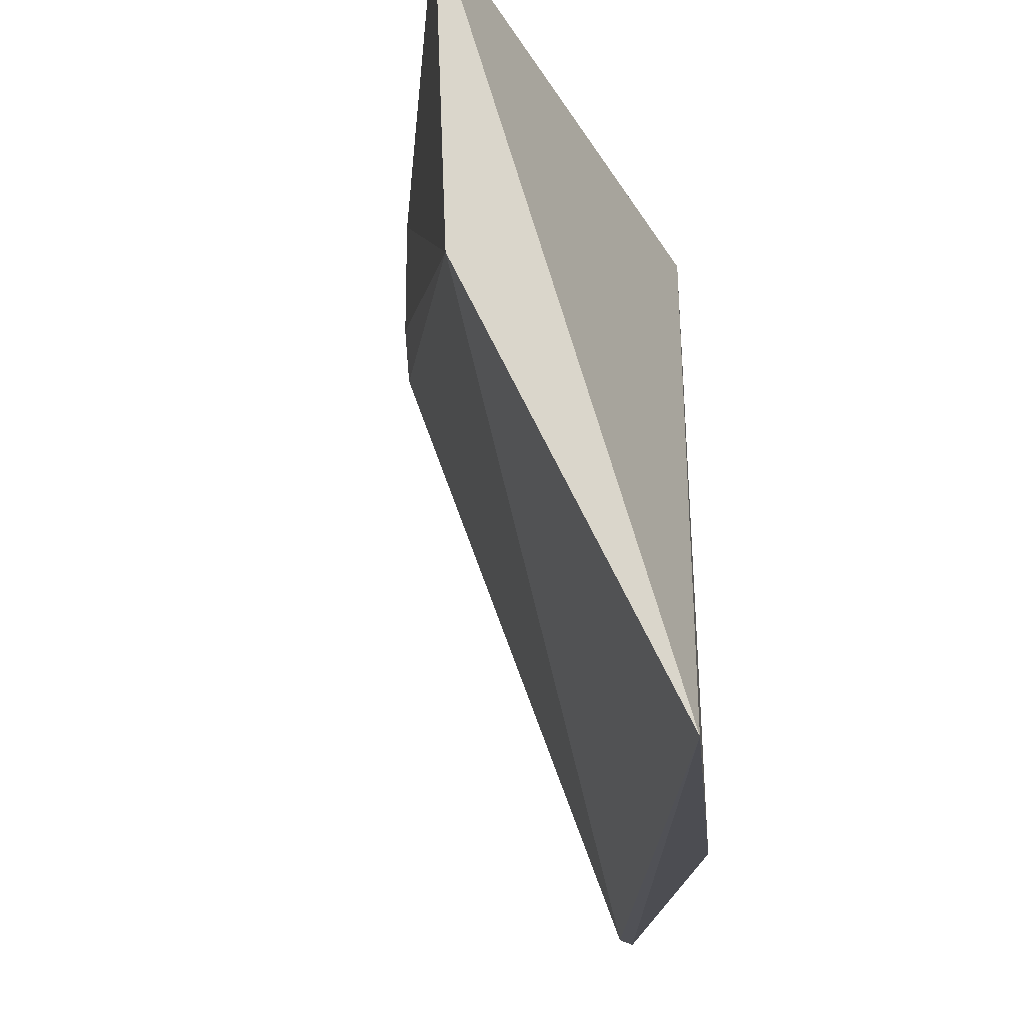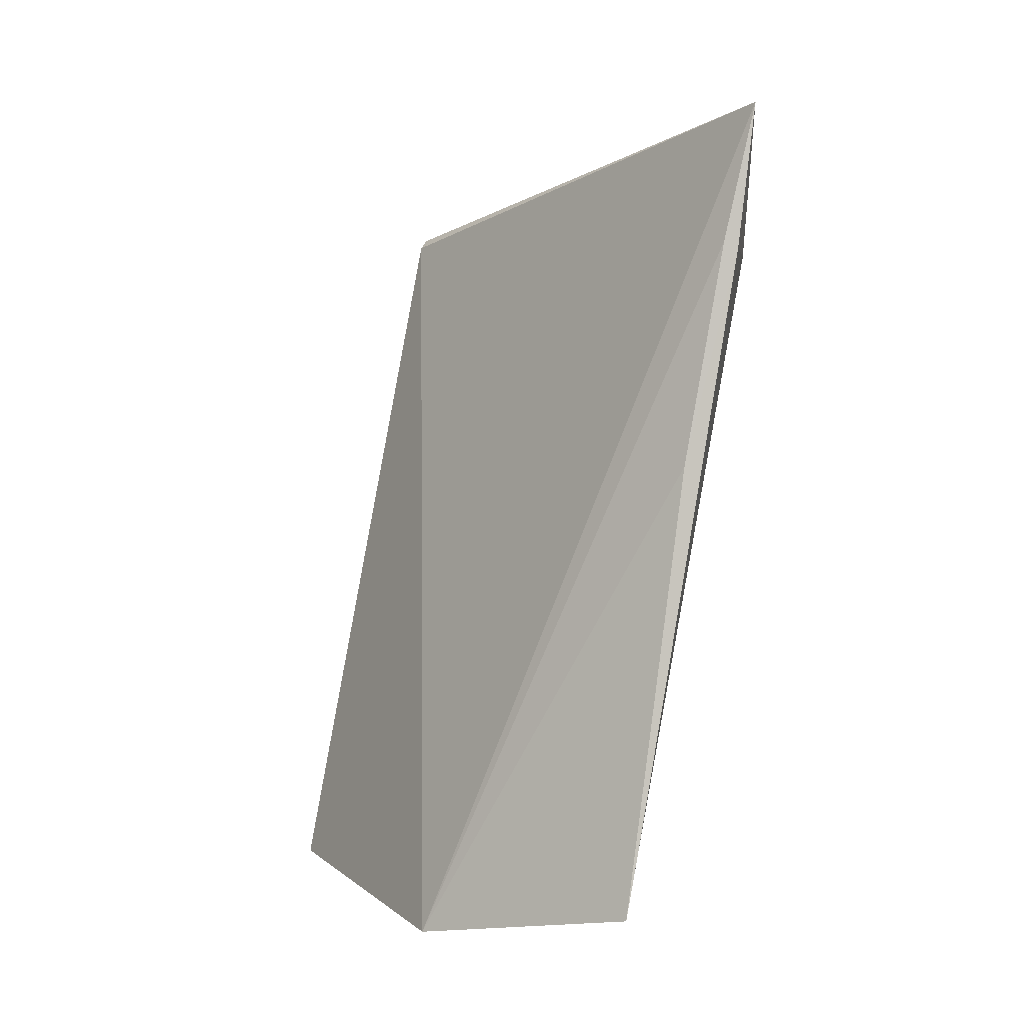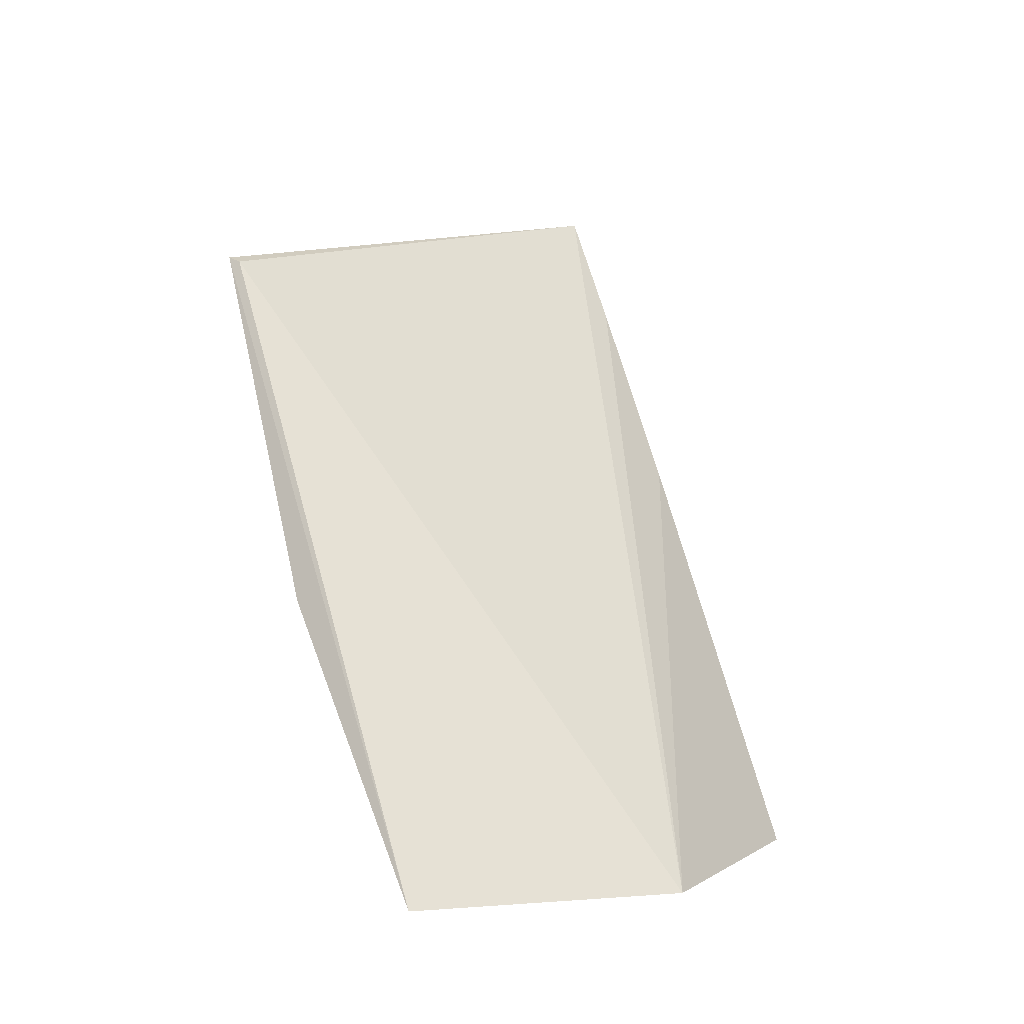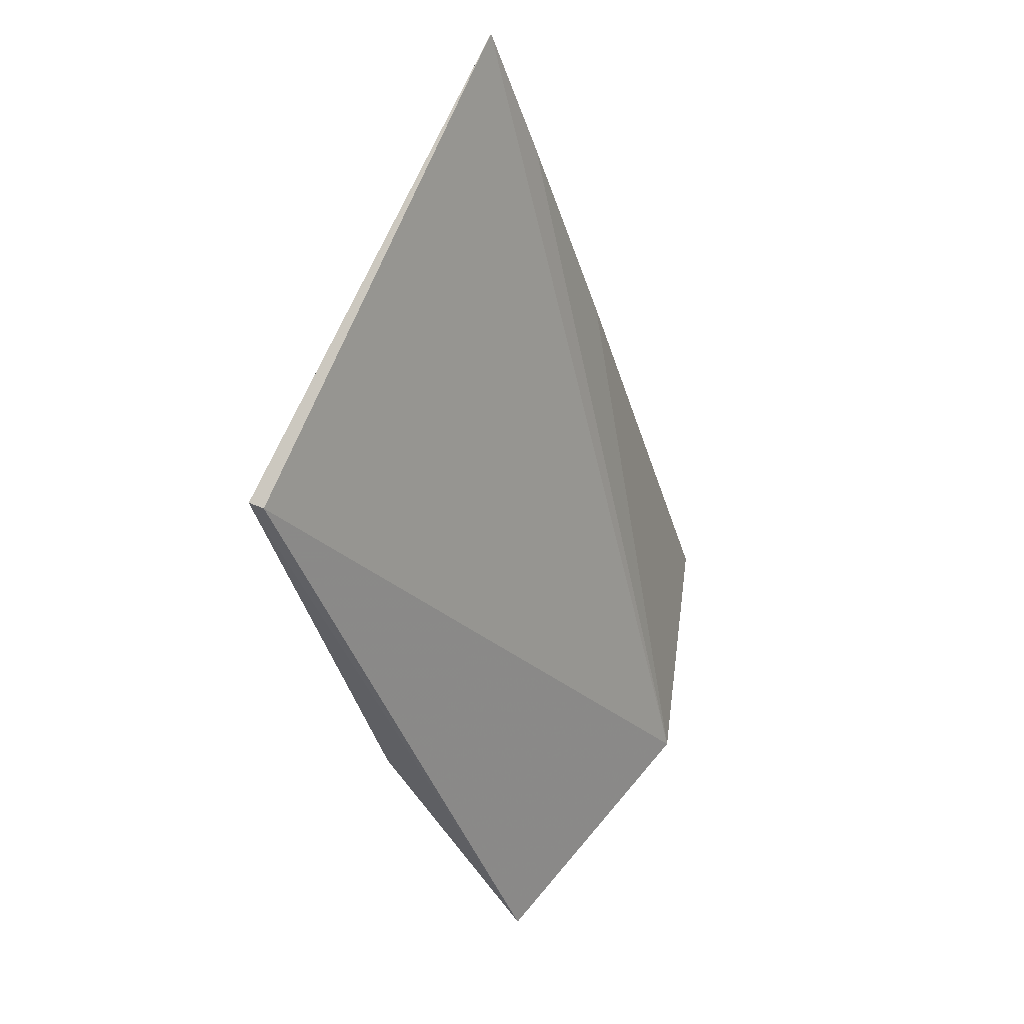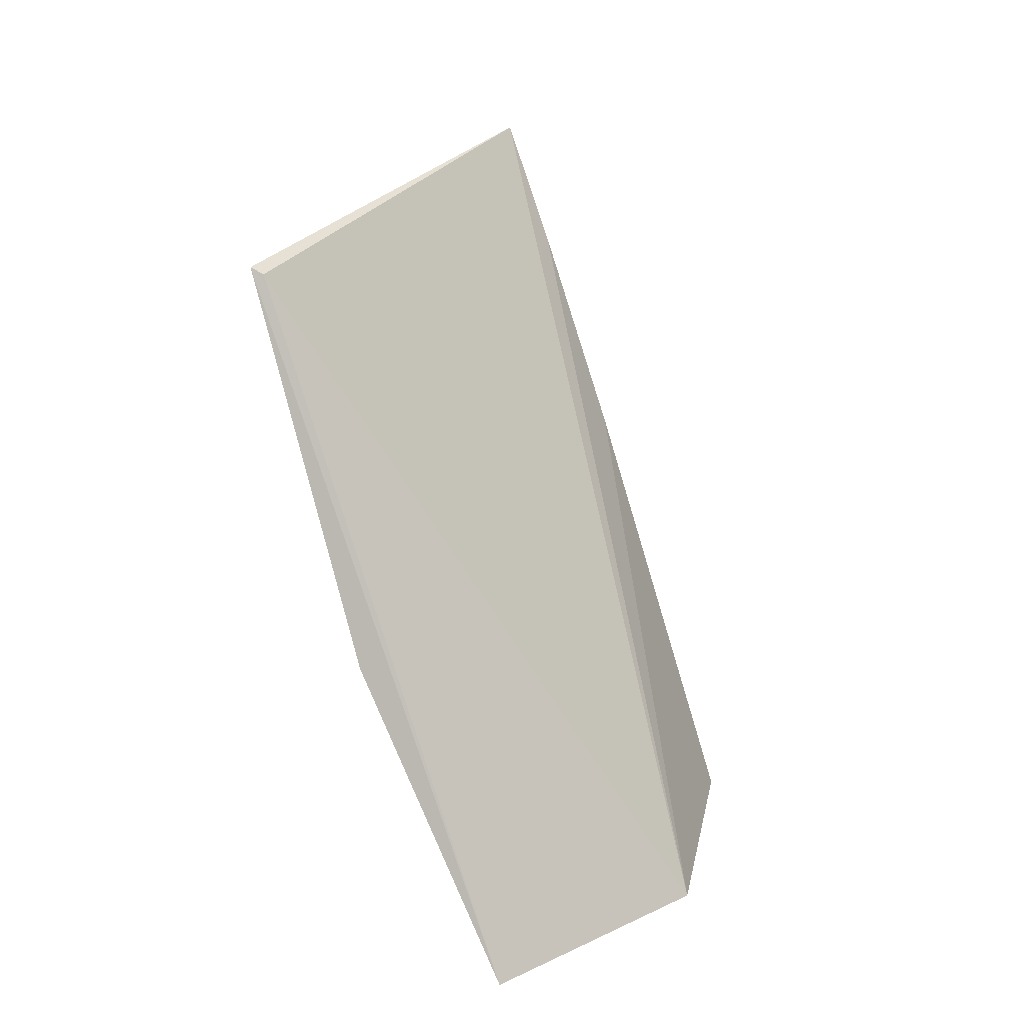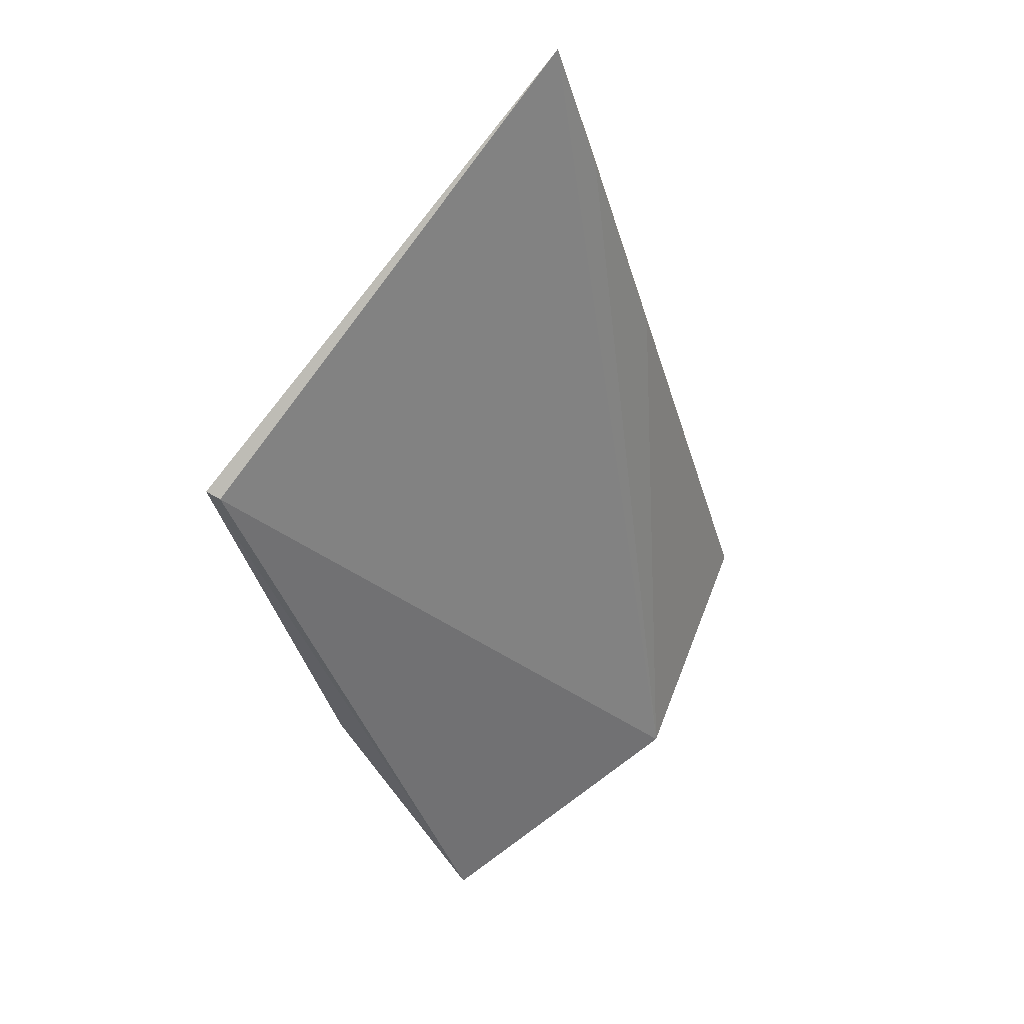
<metadata>
{"format":"obj","ext":"obj","renderer":"f3d","projection":"perspective","resolution":1024,"background":"white","views":[{"elev":-16.2,"azim":159.5,"up":"+Y"},{"elev":15.0,"azim":123.7,"up":"+Z"},{"elev":-15.2,"azim":34.8,"up":"+Z"},{"elev":49.5,"azim":11.8,"up":"+Z"},{"elev":4.9,"azim":16.0,"up":"+Z"},{"elev":57.7,"azim":26.6,"up":"+Z"}]}
</metadata>
<code>
v -121.4 0.1011 47.29
v -119.3 -1.665 40.65
v -121.3 -0.7012 42.79
v -120.4 -3.719 40.44
v -122.2 -3.733 45.81
v -119.5 0.19 41.21
v -121.8 -0.1862 46.03
v -121.5 -3.753 42.82
v -120.5 0.0583 44.58
v -122.3 -3.749 45.86
v -121.1 0.1543 46.21
v -121 0.0583 46.26
v -119.6 0.19 41.75
f 5 2 1
f 5 4 2
f 6 2 4
f 6 4 3
f 7 6 3
f 8 3 4
f 9 2 6
f 10 5 1
f 10 1 7
f 10 7 3
f 10 3 8
f 10 8 4
f 10 4 5
f 11 7 1
f 11 9 6
f 12 1 2
f 12 2 9
f 12 11 1
f 12 9 11
f 13 11 6
f 13 6 7
f 13 7 11

</code>
